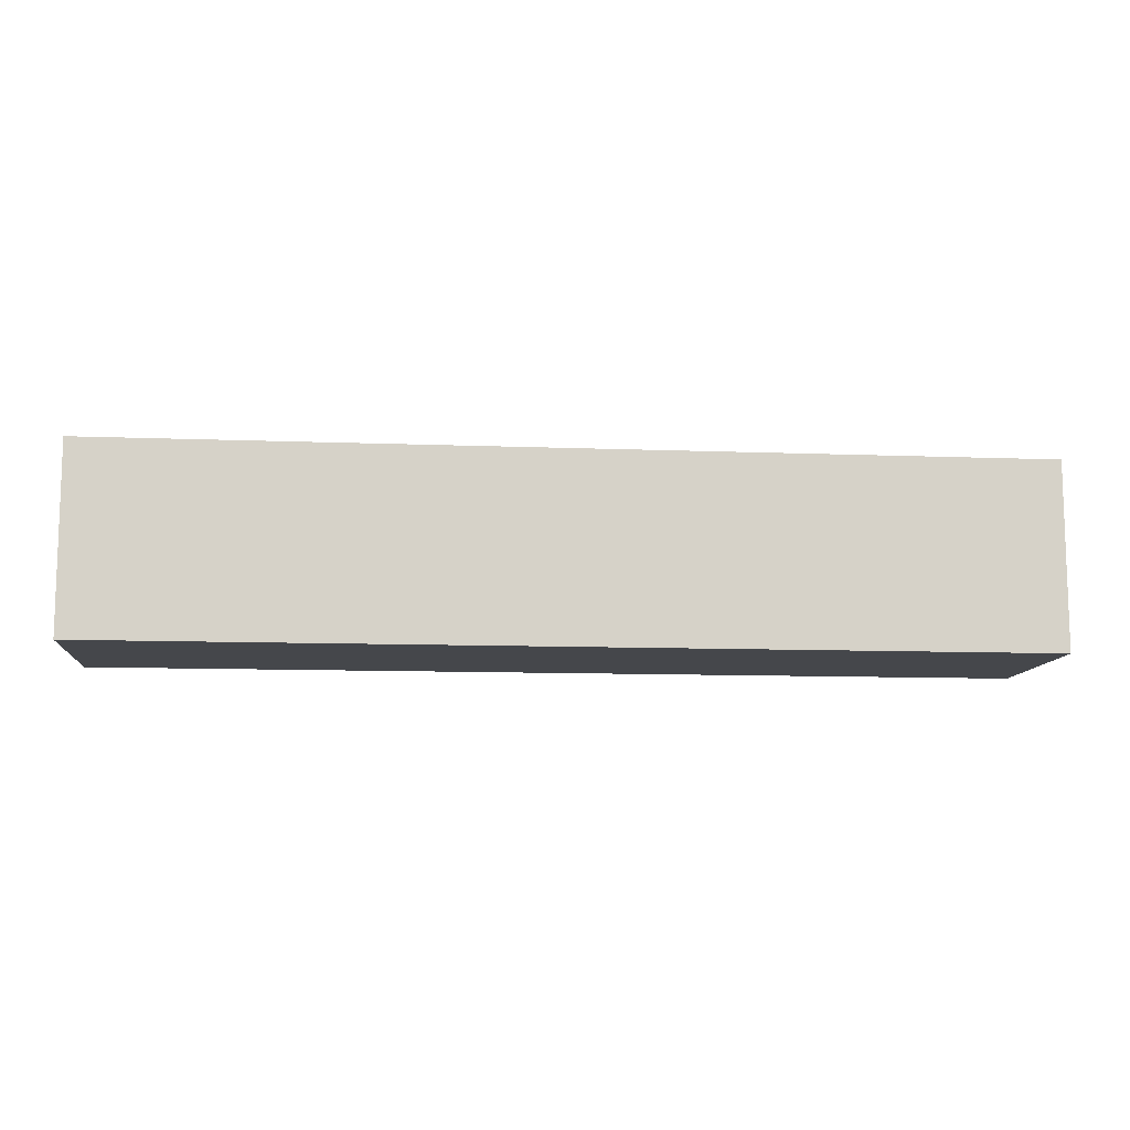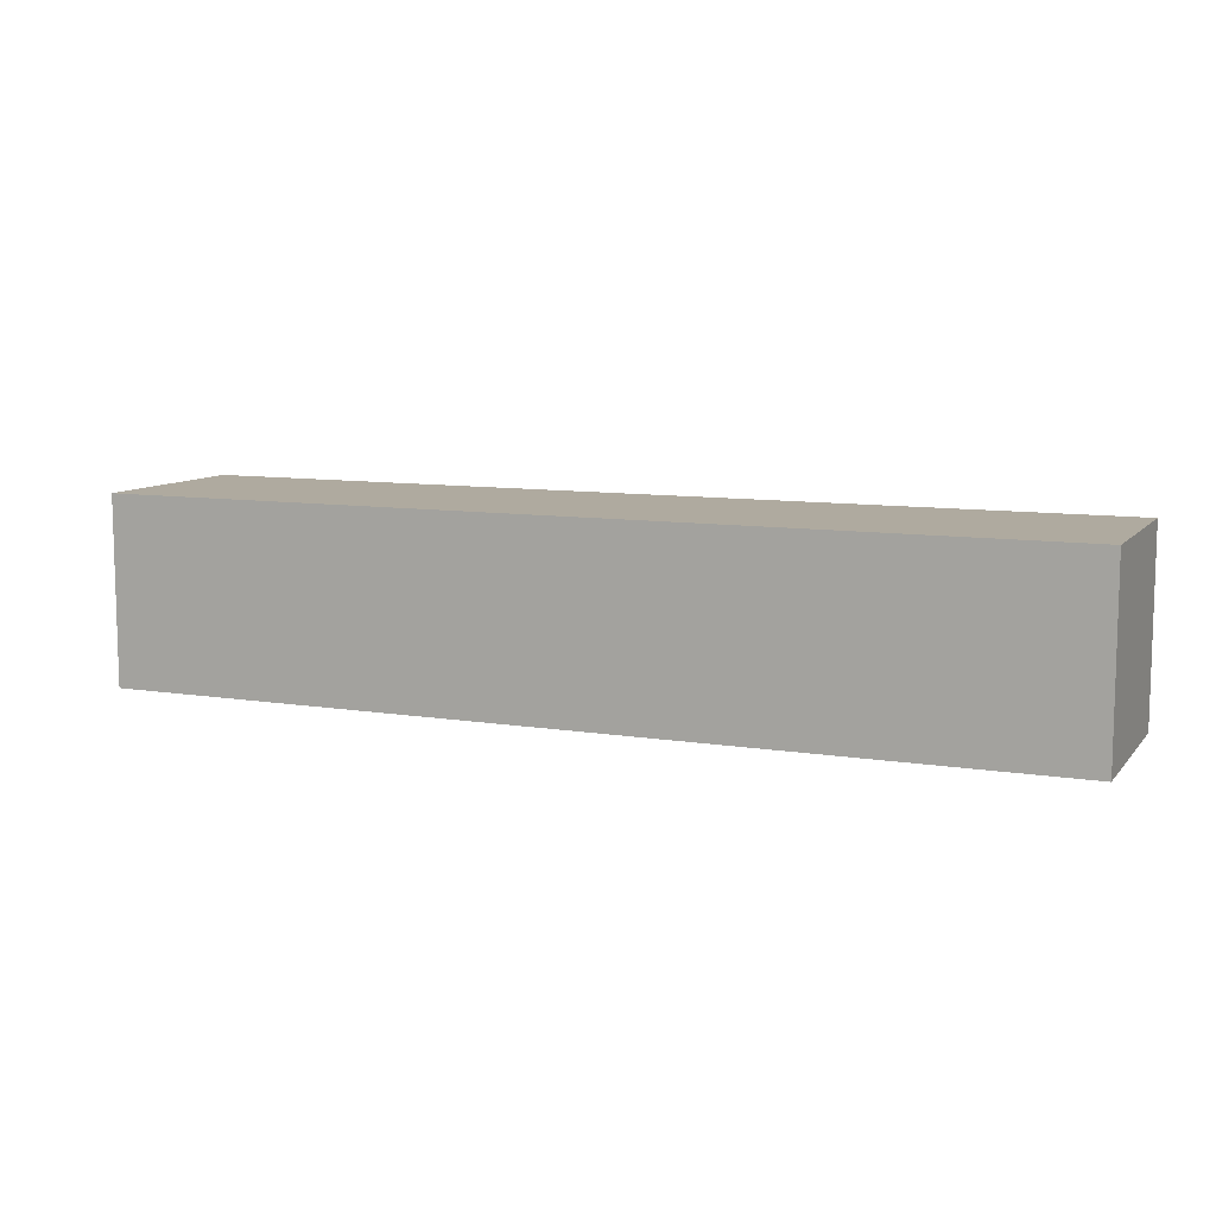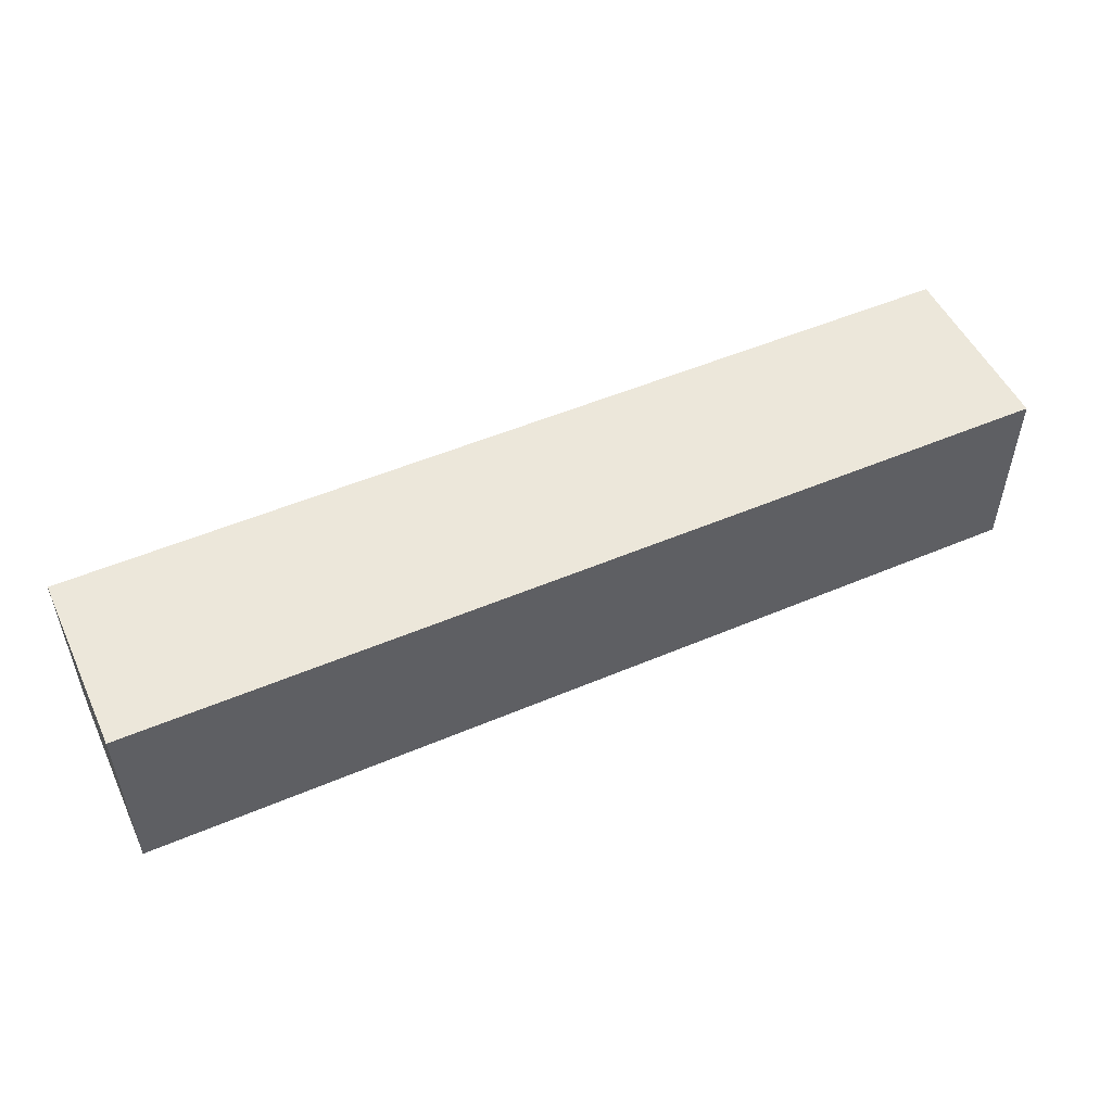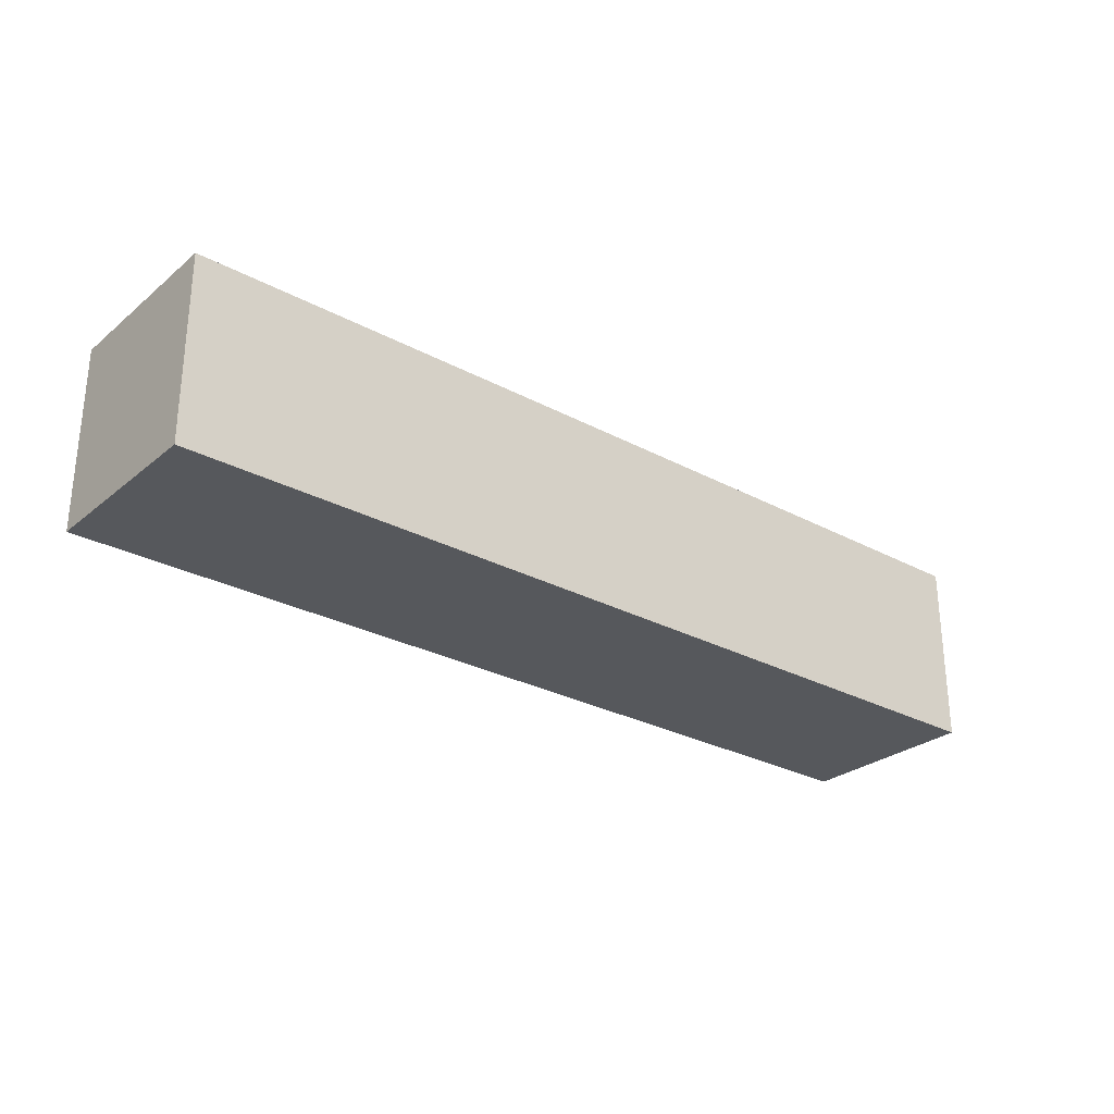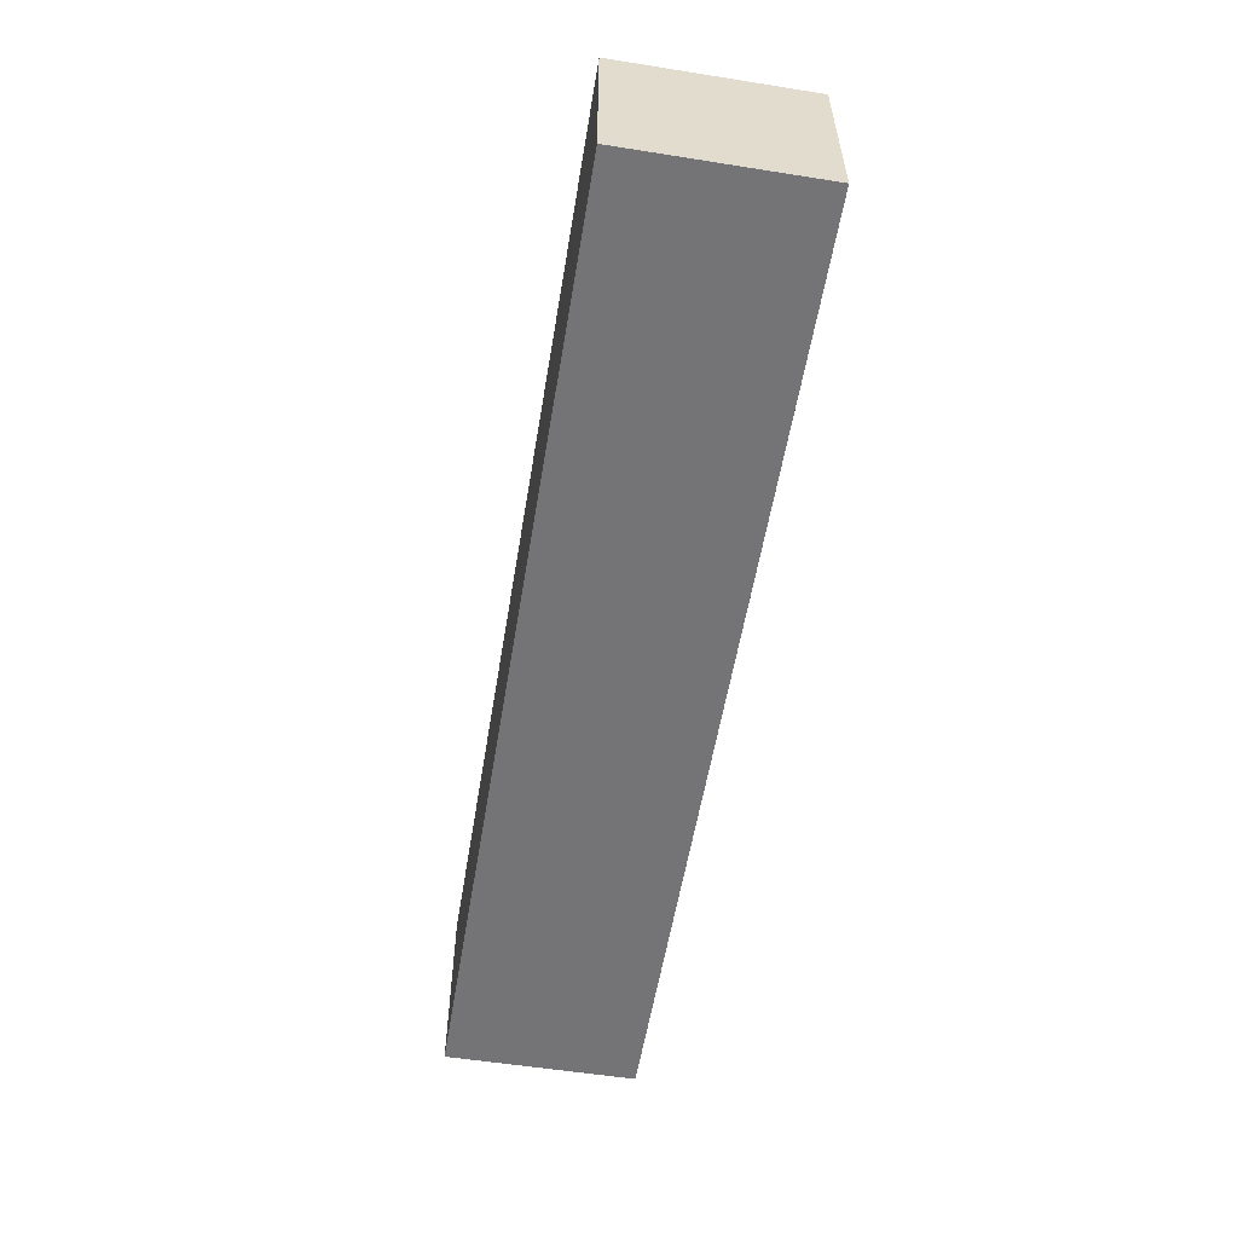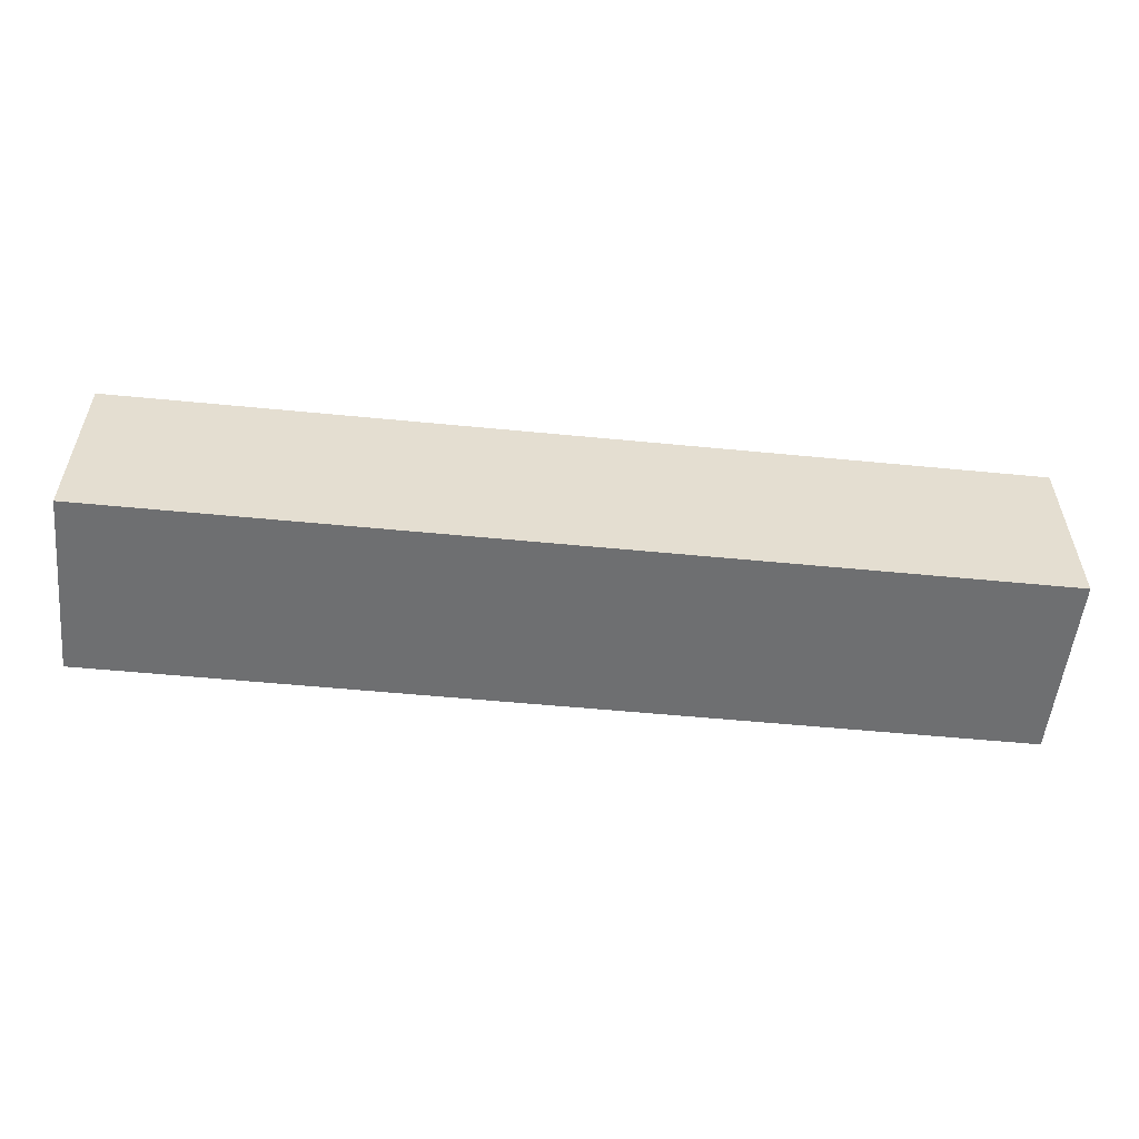
<metadata>
{"format":"obj","ext":"obj","renderer":"f3d","projection":"perspective","resolution":1024,"background":"white","views":[{"elev":-10.6,"azim":-5.5,"up":"+Z"},{"elev":9.4,"azim":23.0,"up":"+Z"},{"elev":51.3,"azim":155.2,"up":"+Z"},{"elev":-27.8,"azim":140.7,"up":"+Z"},{"elev":-56.3,"azim":80.6,"up":"+Z"},{"elev":-54.5,"azim":-5.9,"up":"+Y"}]}
</metadata>
<code>
o beam_9_Cube.069
v -0.375 -0.375 0.625
v 0.375 -0.375 0.625
v -0.625 -0.375 0.625
v 0.625 -0.375 0.625
v -0.375 -0.625 0.625
v 0.375 -0.625 0.625
v -0.625 -0.625 0.625
v 0.625 -0.625 0.625
v -0.375 -0.375 0.375
v 0.375 -0.375 0.375
v -0.625 -0.375 0.375
v 0.625 -0.375 0.375
v -0.375 -0.625 0.375
v 0.375 -0.625 0.375
v -0.625 -0.625 0.375
v 0.625 -0.625 0.375
f 4 2 6 8
f 1 3 7 5
f 2 1 5 6
f 12 16 14 10
f 9 13 15 11
f 10 14 13 9
f 1 2 10 9
f 3 1 9 11
f 2 4 12 10
f 6 5 13 14
f 5 7 15 13
f 8 6 14 16
f 4 8 16 12
f 7 3 11 15

</code>
